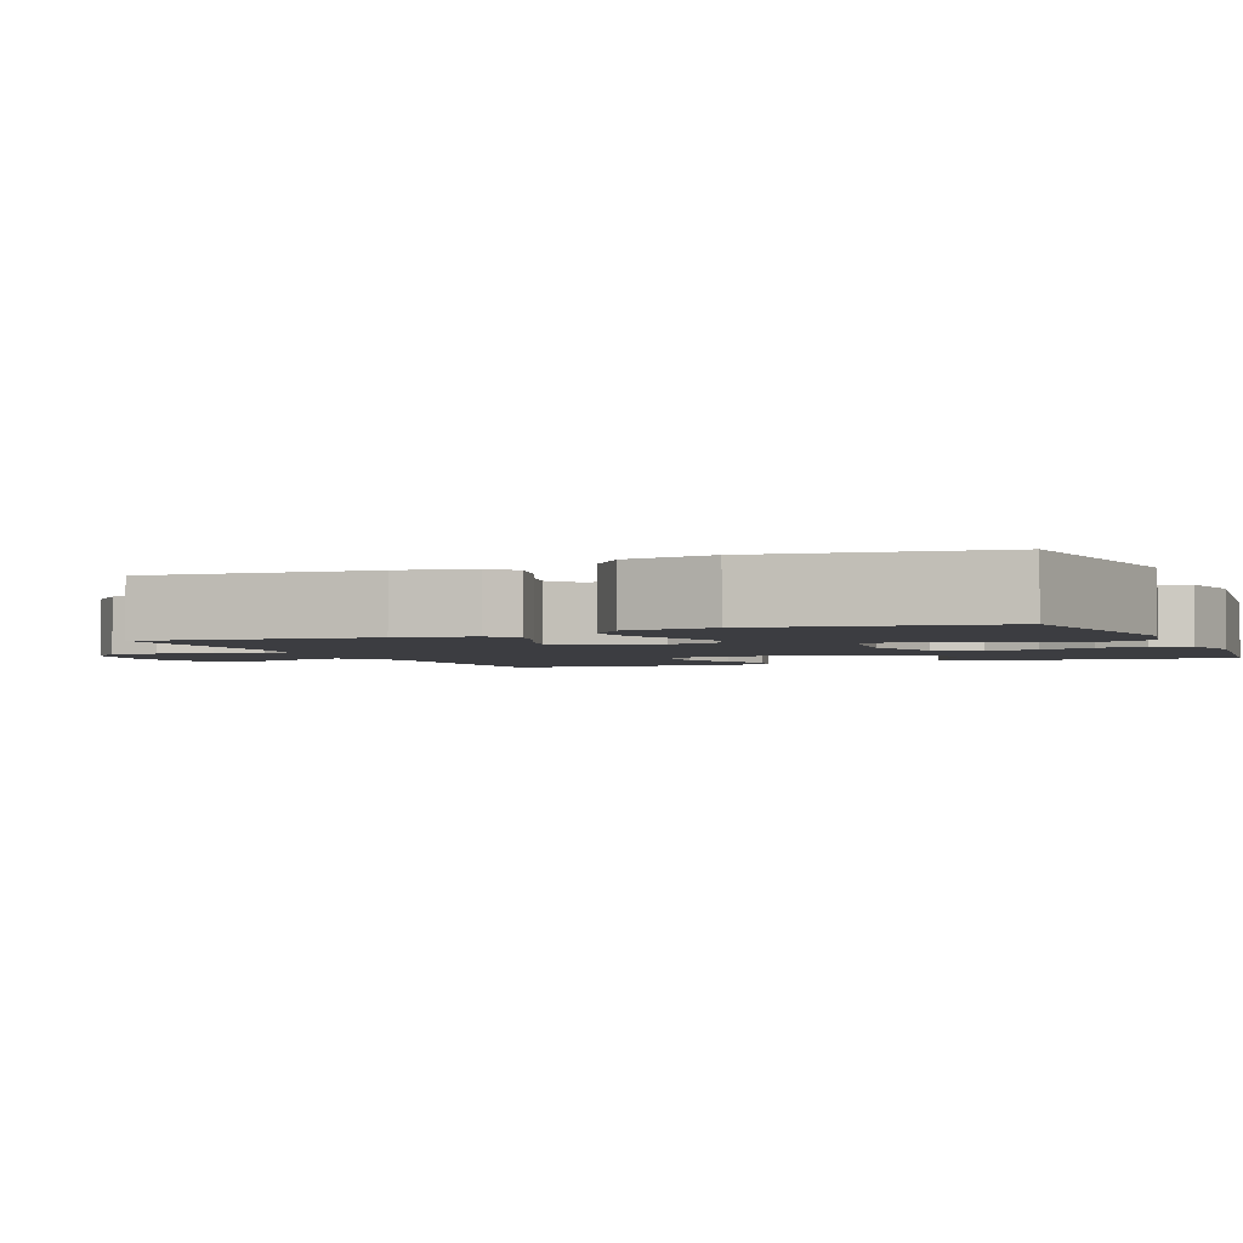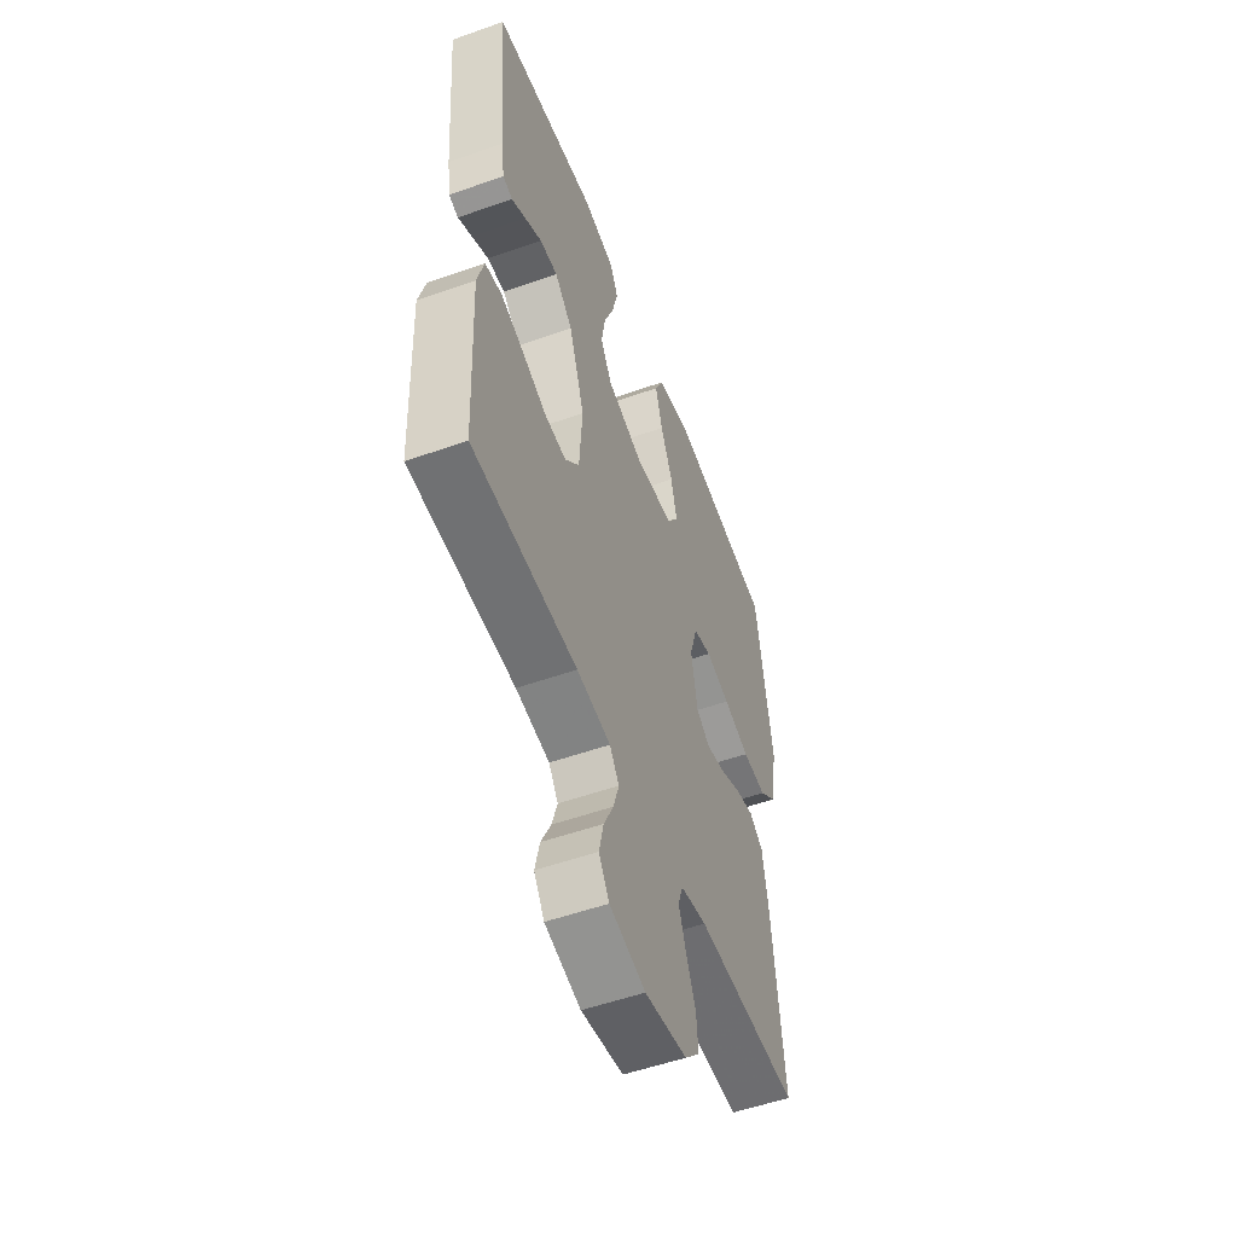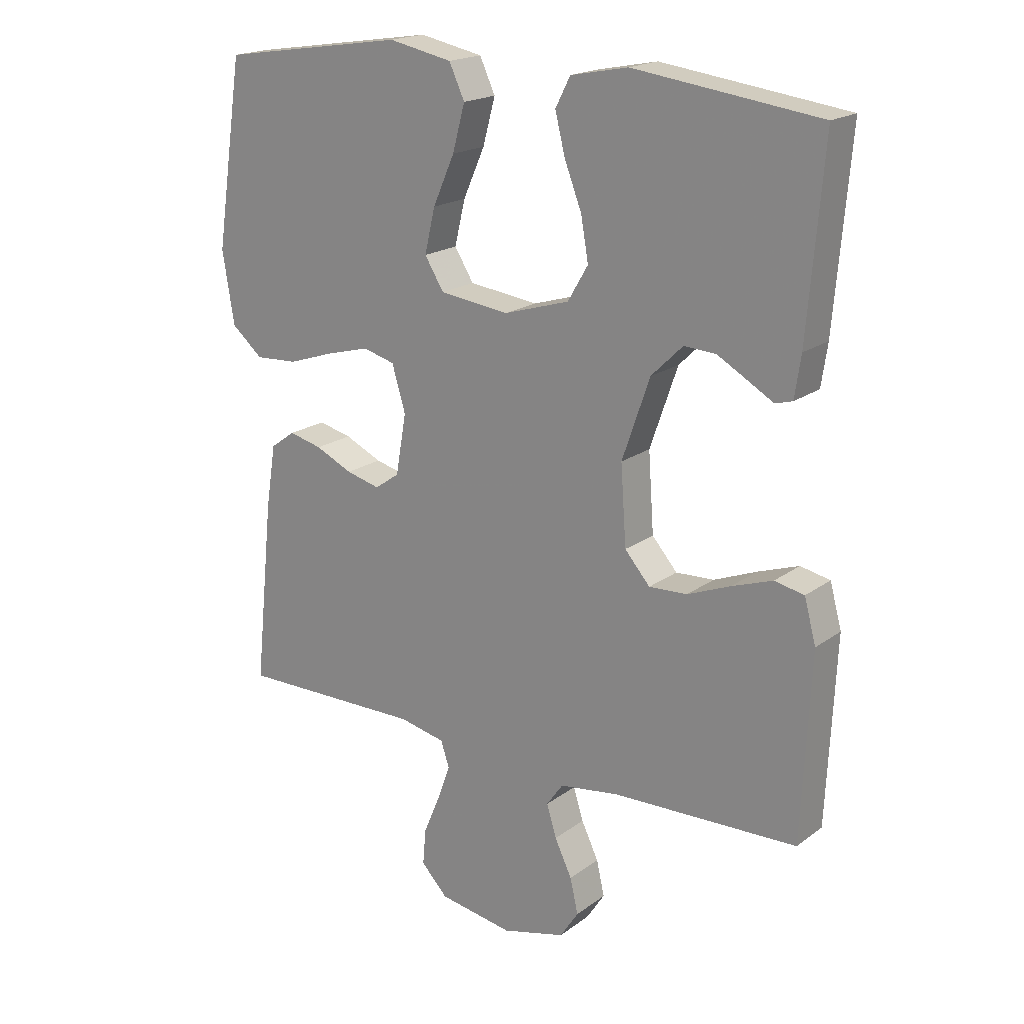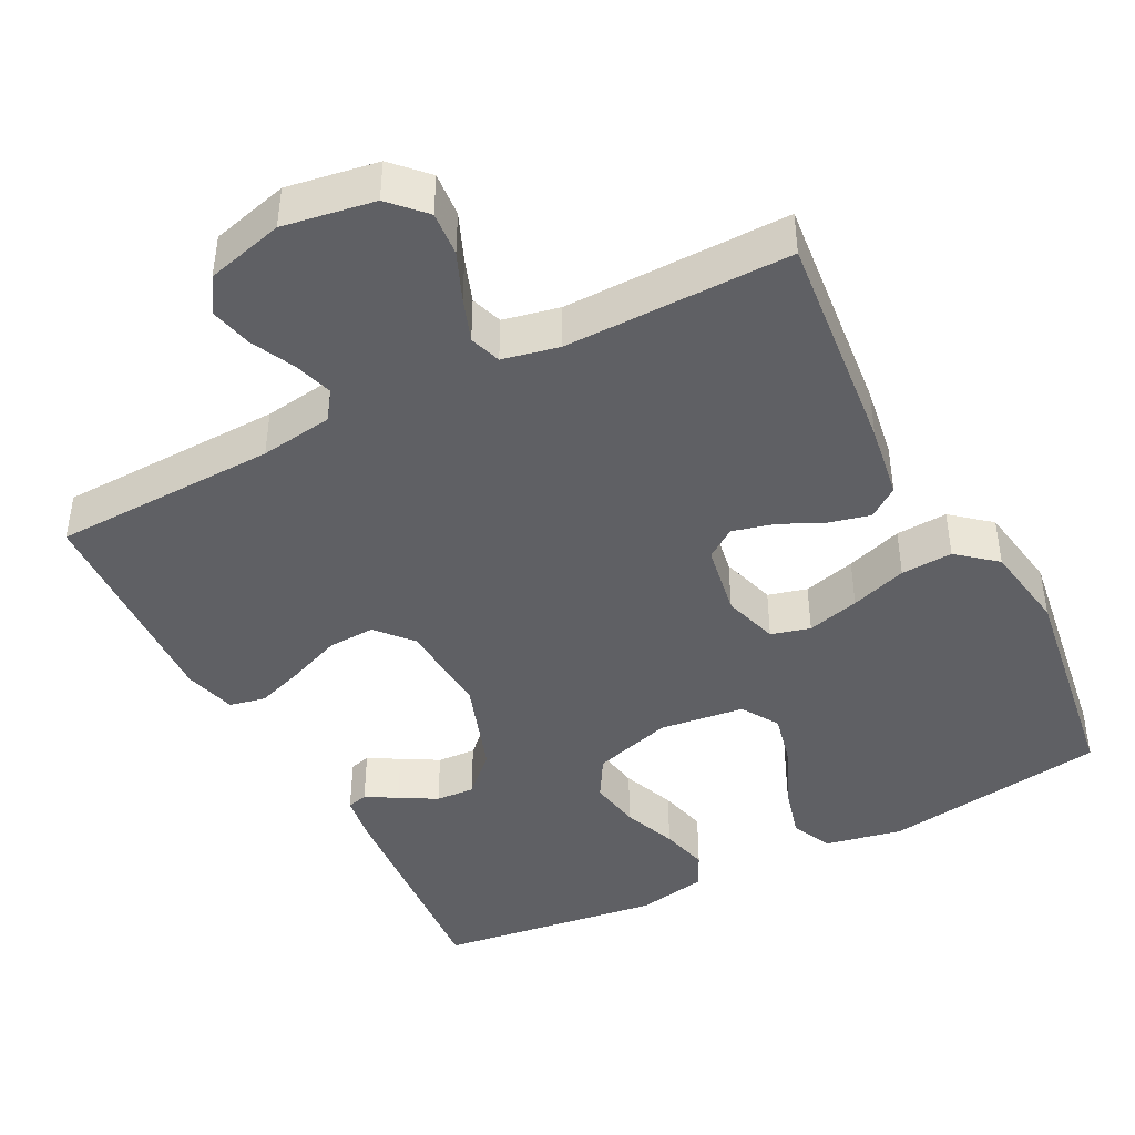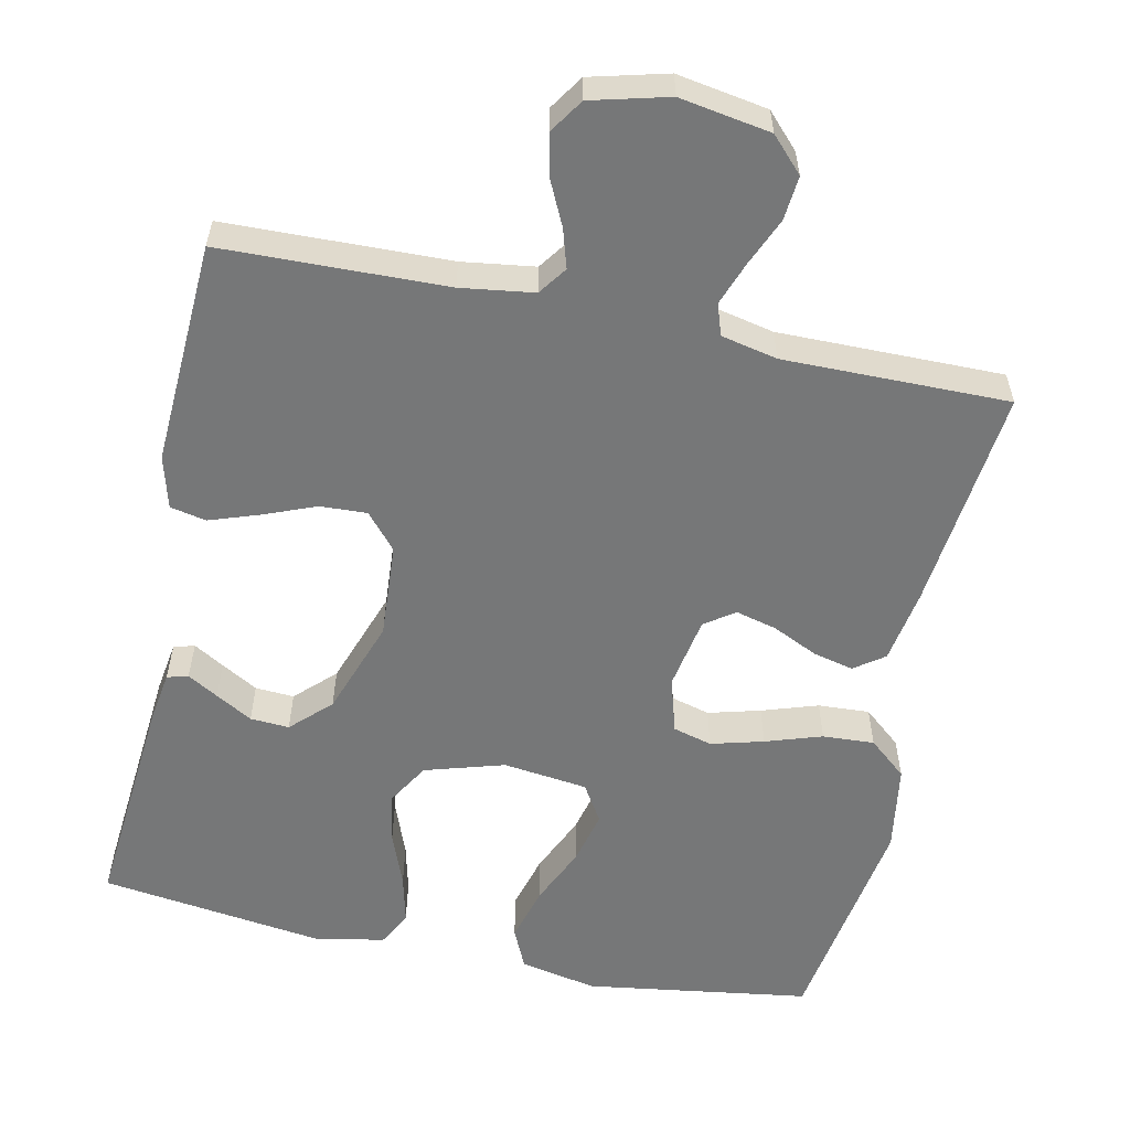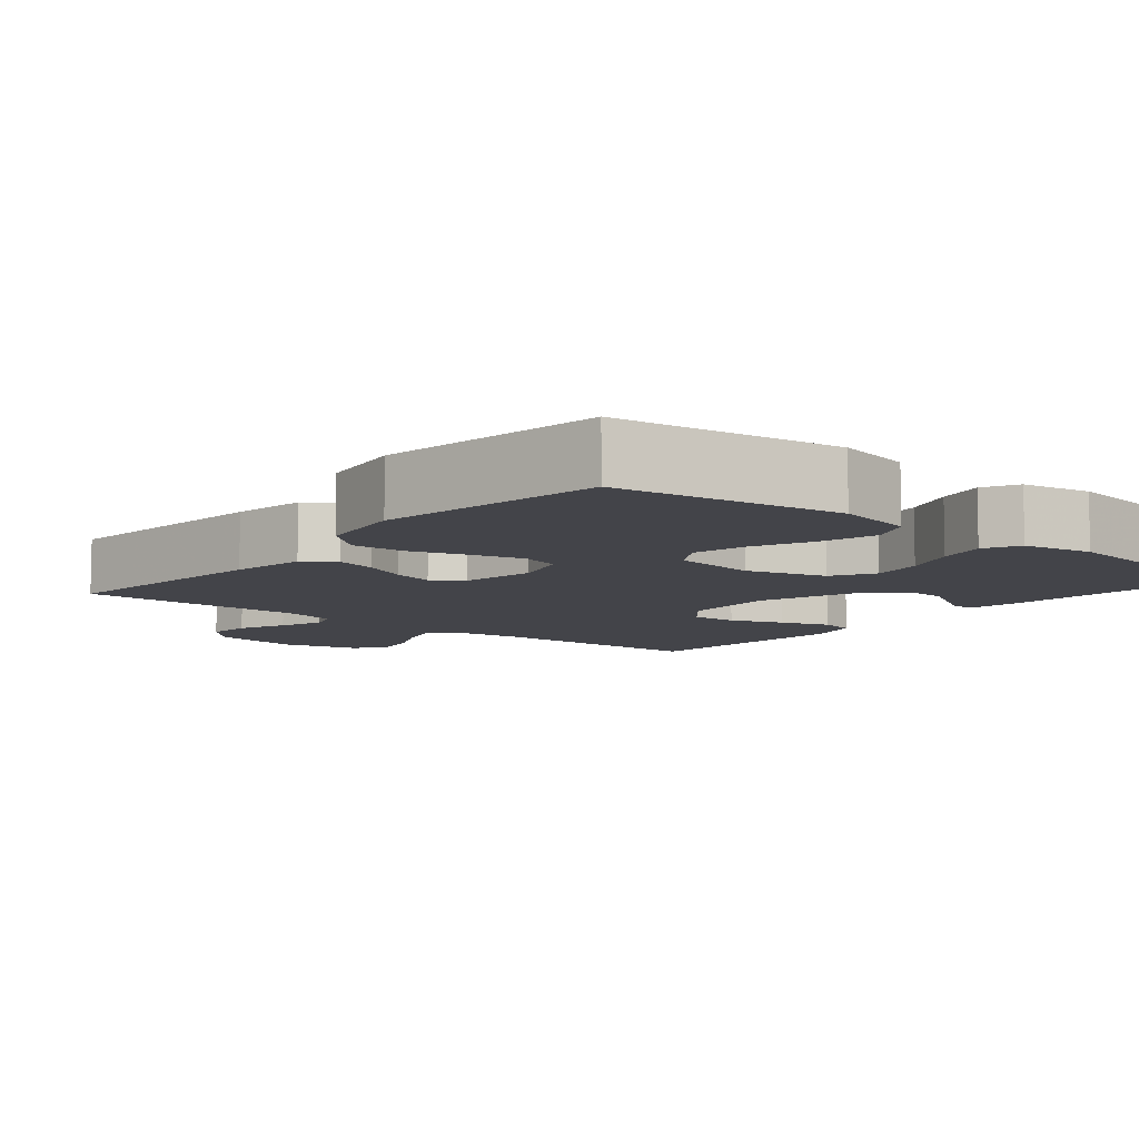
<metadata>
{"format":"obj","ext":"obj","renderer":"f3d","projection":"perspective","resolution":1024,"background":"white","views":[{"elev":-2.7,"azim":-67.1,"up":"+Y"},{"elev":-53.6,"azim":110.7,"up":"+Z"},{"elev":19.1,"azim":36.6,"up":"+Z"},{"elev":-43.2,"azim":-152.6,"up":"+Y"},{"elev":-57.0,"azim":167.8,"up":"+Y"},{"elev":-8.4,"azim":-39.9,"up":"+Y"}]}
</metadata>
<code>
v -0.5 0.07 0.5
v -0.2 0.07 0.545
v -0.097 0.07 0.524
v -0.072 0.07 0.47
v -0.092 0.07 0.396
v -0.127 0.07 0.317
v -0.144 0.07 0.245
v -0.113 0.07 0.195
v 0 0.07 0.181
v 0.106 0.07 0.213
v 0.139 0.07 0.269
v 0.127 0.07 0.338
v 0.099 0.07 0.41
v 0.083 0.07 0.475
v 0.107 0.07 0.522
v 0.2 0.07 0.54
v 0.5 0.07 0.5
v 0.475 0.07 0.2
v 0.465 0.07 0.133
v 0.437 0.07 0.125
v 0.396 0.07 0.149
v 0.347 0.07 0.177
v 0.295 0.07 0.18
v 0.244 0.07 0.13
v 0.199 0.07 0
v 0.208 0.07 -0.127
v 0.249 0.07 -0.174
v 0.311 0.07 -0.171
v 0.381 0.07 -0.143
v 0.447 0.07 -0.12
v 0.495 0.07 -0.13
v 0.514 0.07 -0.2
v 0.5 0.07 -0.5
v 0.2 0.07 -0.509
v 0.103 0.07 -0.523
v 0.076 0.07 -0.561
v 0.092 0.07 -0.613
v 0.12 0.07 -0.671
v 0.133 0.07 -0.728
v 0.103 0.07 -0.774
v 0 0.07 -0.801
v -0.121 0.07 -0.781
v -0.164 0.07 -0.736
v -0.159 0.07 -0.677
v -0.132 0.07 -0.613
v -0.111 0.07 -0.555
v -0.125 0.07 -0.513
v -0.2 0.07 -0.497
v -0.5 0.07 -0.5
v -0.469 0.07 -0.2
v -0.453 0.07 -0.1
v -0.413 0.07 -0.071
v -0.359 0.07 -0.084
v -0.299 0.07 -0.112
v -0.244 0.07 -0.126
v -0.204 0.07 -0.098
v -0.187 0.07 0
v -0.209 0.07 0.074
v -0.261 0.07 0.088
v -0.331 0.07 0.069
v -0.406 0.07 0.044
v -0.475 0.07 0.04
v -0.526 0.07 0.083
v -0.545 0.07 0.2
v -0.5 0 0.5
v -0.2 0 0.545
v -0.097 0 0.524
v -0.072 0 0.47
v -0.092 0 0.396
v -0.127 0 0.317
v -0.144 0 0.245
v -0.113 0 0.195
v 0 0 0.181
v 0.106 0 0.213
v 0.139 0 0.269
v 0.127 0 0.338
v 0.099 0 0.41
v 0.083 0 0.475
v 0.107 0 0.522
v 0.2 0 0.54
v 0.5 0 0.5
v 0.475 0 0.2
v 0.465 0 0.133
v 0.437 0 0.125
v 0.396 0 0.149
v 0.347 0 0.177
v 0.295 0 0.18
v 0.244 0 0.13
v 0.199 0 0
v 0.208 0 -0.127
v 0.249 0 -0.174
v 0.311 0 -0.171
v 0.381 0 -0.143
v 0.447 0 -0.12
v 0.495 0 -0.13
v 0.514 0 -0.2
v 0.5 0 -0.5
v 0.2 0 -0.509
v 0.103 0 -0.523
v 0.076 0 -0.561
v 0.092 0 -0.613
v 0.12 0 -0.671
v 0.133 0 -0.728
v 0.103 0 -0.774
v 0 0 -0.801
v -0.121 0 -0.781
v -0.164 0 -0.736
v -0.159 0 -0.677
v -0.132 0 -0.613
v -0.111 0 -0.555
v -0.125 0 -0.513
v -0.2 0 -0.497
v -0.5 0 -0.5
v -0.469 0 -0.2
v -0.453 0 -0.1
v -0.413 0 -0.071
v -0.359 0 -0.084
v -0.299 0 -0.112
v -0.244 0 -0.126
v -0.204 0 -0.098
v -0.187 0 0
v -0.209 0 0.074
v -0.261 0 0.088
v -0.331 0 0.069
v -0.406 0 0.044
v -0.475 0 0.04
v -0.526 0 0.083
v -0.545 0 0.2
f 60 61 62 63
f 59 60 63 64
f 58 59 64 1
f 51 52 53 54
f 51 54 55
f 48 49 50 51
f 47 48 51 55
f 46 47 55 56
f 42 43 44 45
f 42 45 46
f 41 42 46
f 37 38 39 40
f 36 37 40 41
f 31 32 33 34
f 31 34 35
f 28 29 30 31
f 28 31 35
f 27 28 35 36
f 18 19 20 21
f 18 21 22
f 17 18 22 23
f 12 13 14 15
f 11 12 15 16
f 3 4 5 6
f 3 6 7
f 58 1 2 3
f 57 58 3 7
f 36 41 46 56
f 26 27 36 56
f 25 26 56 57
f 24 25 57
f 11 16 17 23
f 10 11 23 24
f 9 10 24 57
f 57 7 8
f 8 9 57
f 127 126 125 124
f 128 127 124 123
f 65 128 123 122
f 118 117 116 115
f 119 118 115
f 115 114 113 112
f 119 115 112 111
f 120 119 111 110
f 109 108 107 106
f 110 109 106
f 110 106 105
f 104 103 102 101
f 105 104 101 100
f 98 97 96 95
f 99 98 95
f 95 94 93 92
f 99 95 92
f 100 99 92 91
f 85 84 83 82
f 86 85 82
f 87 86 82 81
f 79 78 77 76
f 80 79 76 75
f 70 69 68 67
f 71 70 67
f 67 66 65 122
f 71 67 122 121
f 120 110 105 100
f 120 100 91 90
f 121 120 90 89
f 121 89 88
f 87 81 80 75
f 88 87 75 74
f 121 88 74 73
f 72 71 121
f 121 73 72
f 1 65 66 2
f 2 66 67 3
f 3 67 68 4
f 4 68 69 5
f 5 69 70 6
f 6 70 71 7
f 7 71 72 8
f 8 72 73 9
f 9 73 74 10
f 10 74 75 11
f 11 75 76 12
f 12 76 77 13
f 13 77 78 14
f 14 78 79 15
f 15 79 80 16
f 16 80 81 17
f 17 81 82 18
f 18 82 83 19
f 19 83 84 20
f 20 84 85 21
f 21 85 86 22
f 22 86 87 23
f 23 87 88 24
f 24 88 89 25
f 25 89 90 26
f 26 90 91 27
f 27 91 92 28
f 28 92 93 29
f 29 93 94 30
f 30 94 95 31
f 31 95 96 32
f 32 96 97 33
f 33 97 98 34
f 34 98 99 35
f 35 99 100 36
f 36 100 101 37
f 37 101 102 38
f 38 102 103 39
f 39 103 104 40
f 40 104 105 41
f 41 105 106 42
f 42 106 107 43
f 43 107 108 44
f 44 108 109 45
f 45 109 110 46
f 46 110 111 47
f 47 111 112 48
f 48 112 113 49
f 49 113 114 50
f 50 114 115 51
f 51 115 116 52
f 52 116 117 53
f 53 117 118 54
f 54 118 119 55
f 55 119 120 56
f 56 120 121 57
f 57 121 122 58
f 58 122 123 59
f 59 123 124 60
f 60 124 125 61
f 61 125 126 62
f 62 126 127 63
f 63 127 128 64
f 64 128 65 1

</code>
